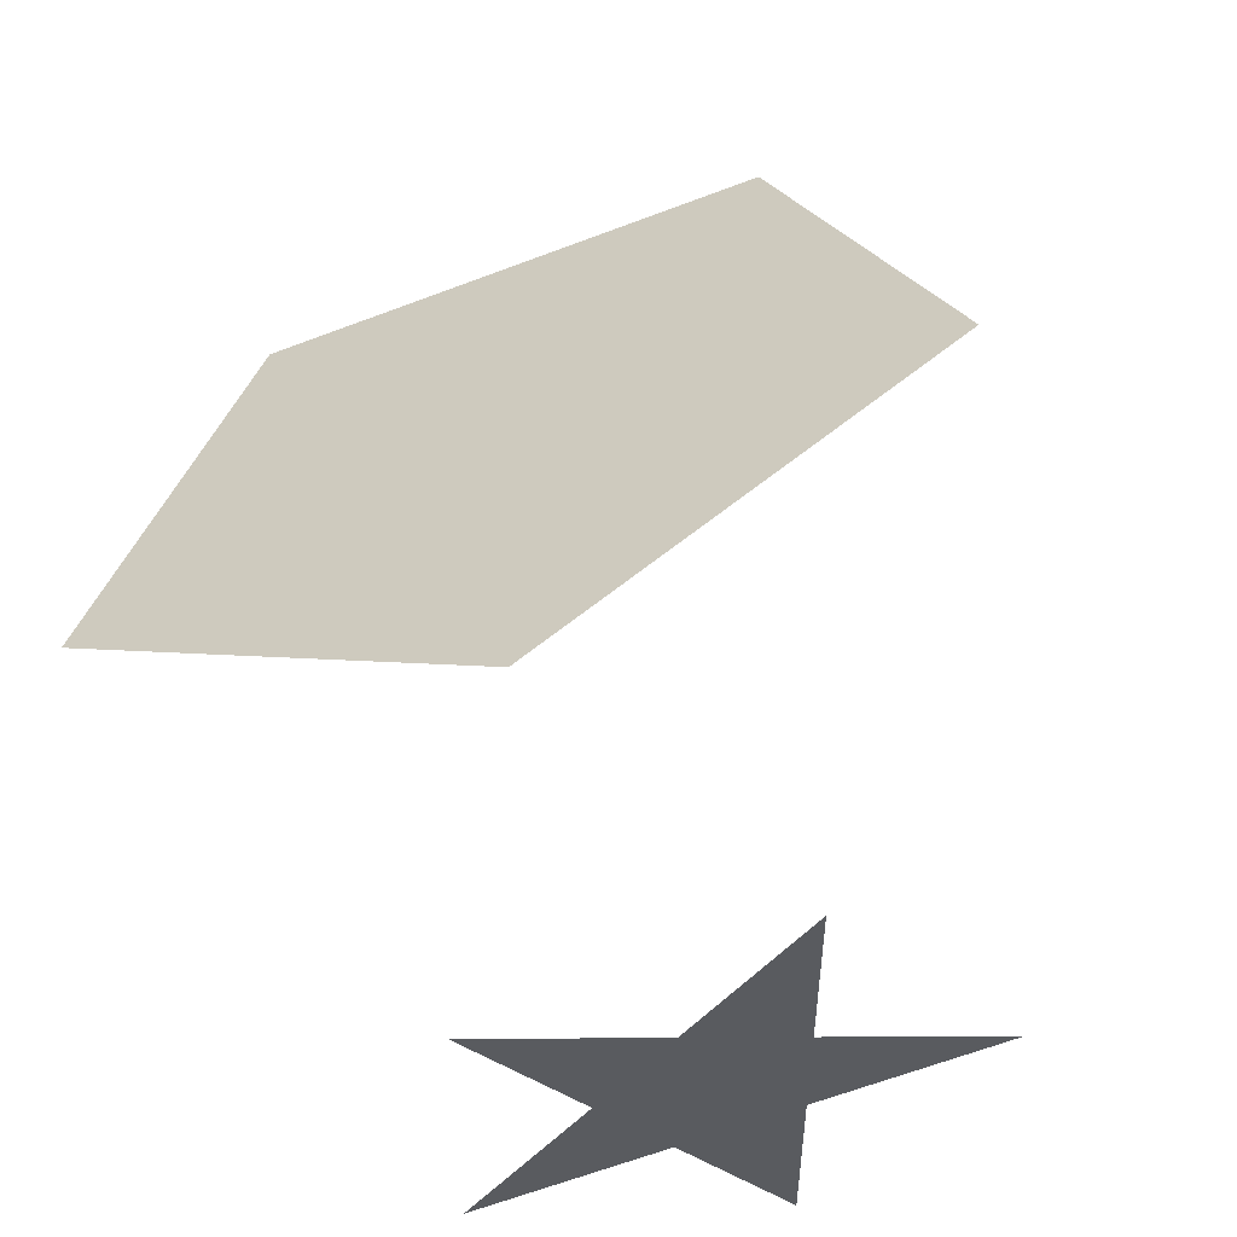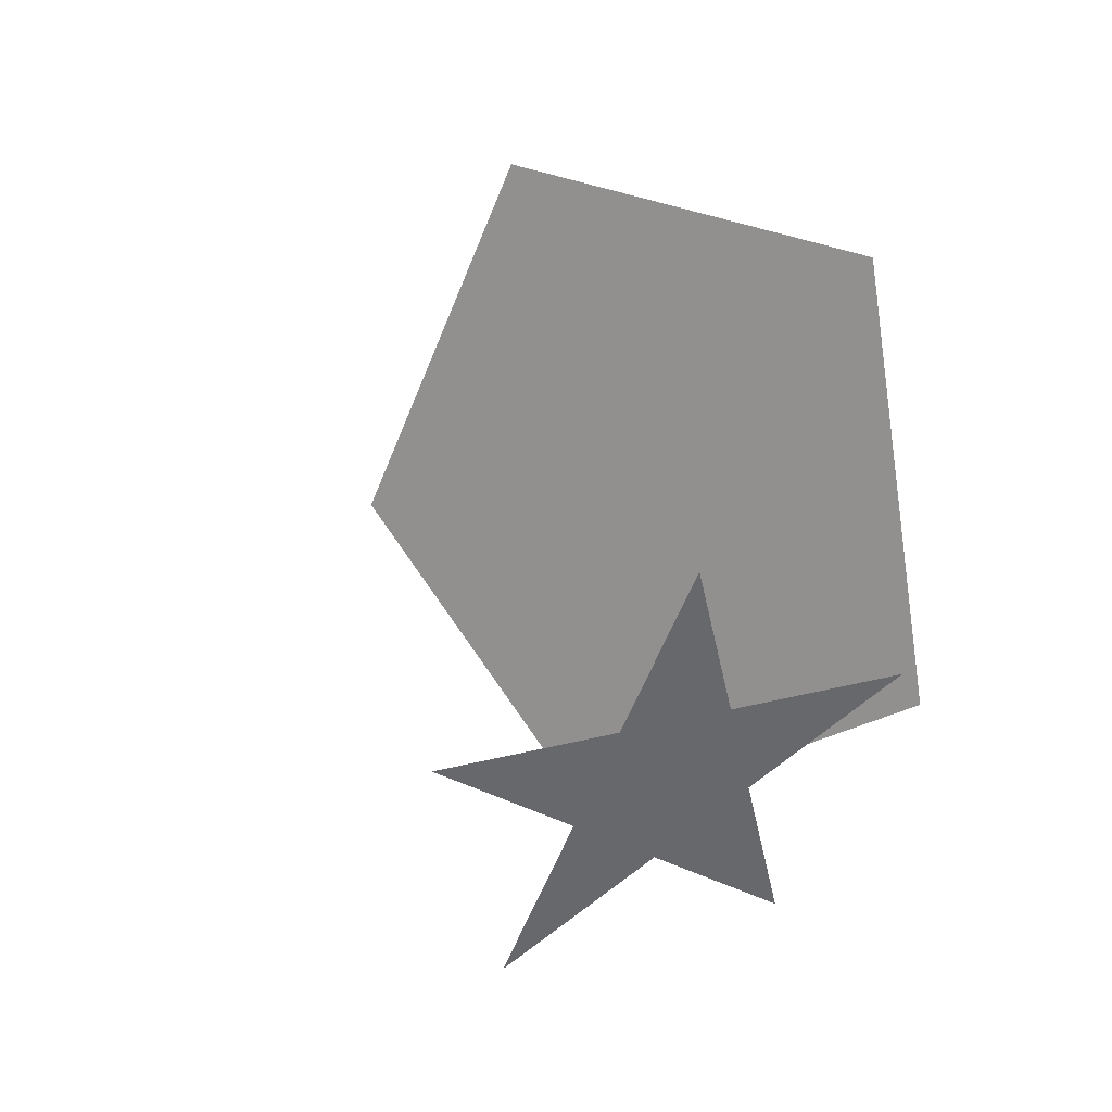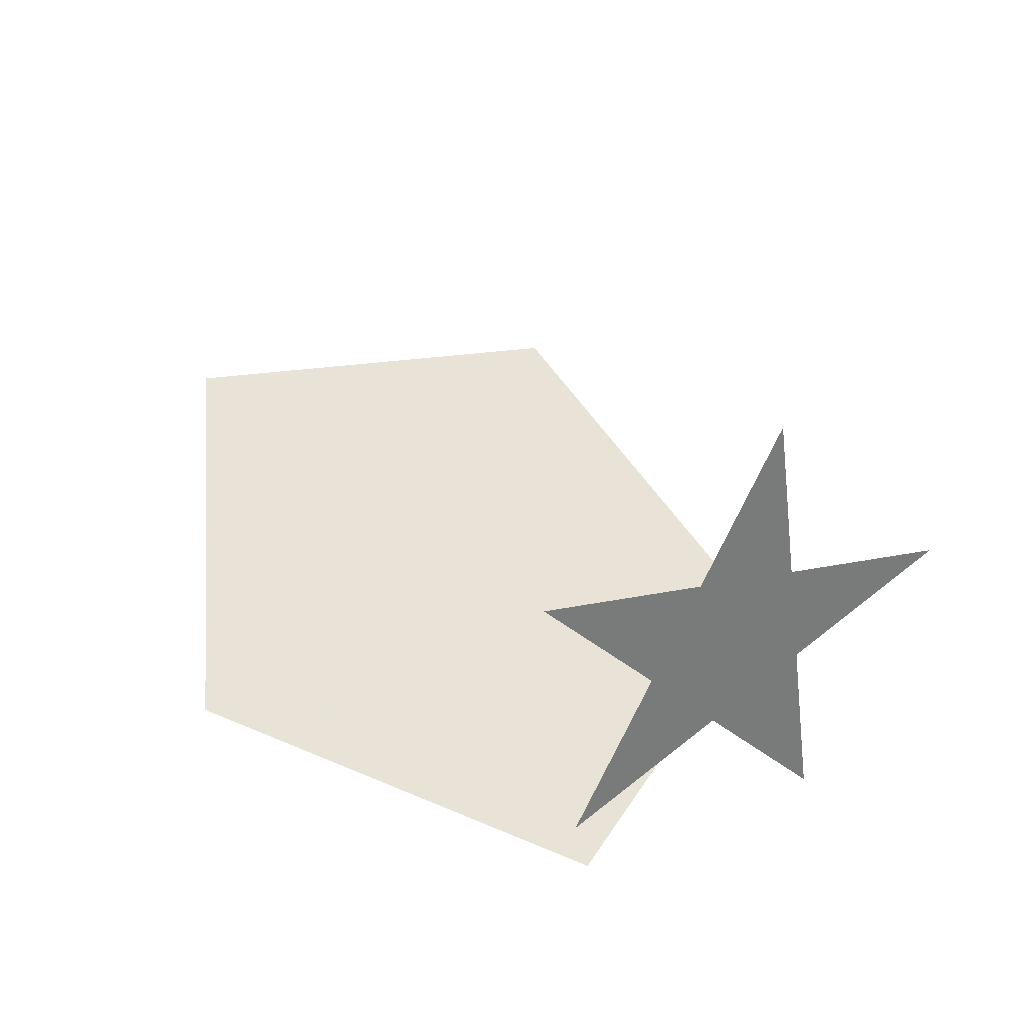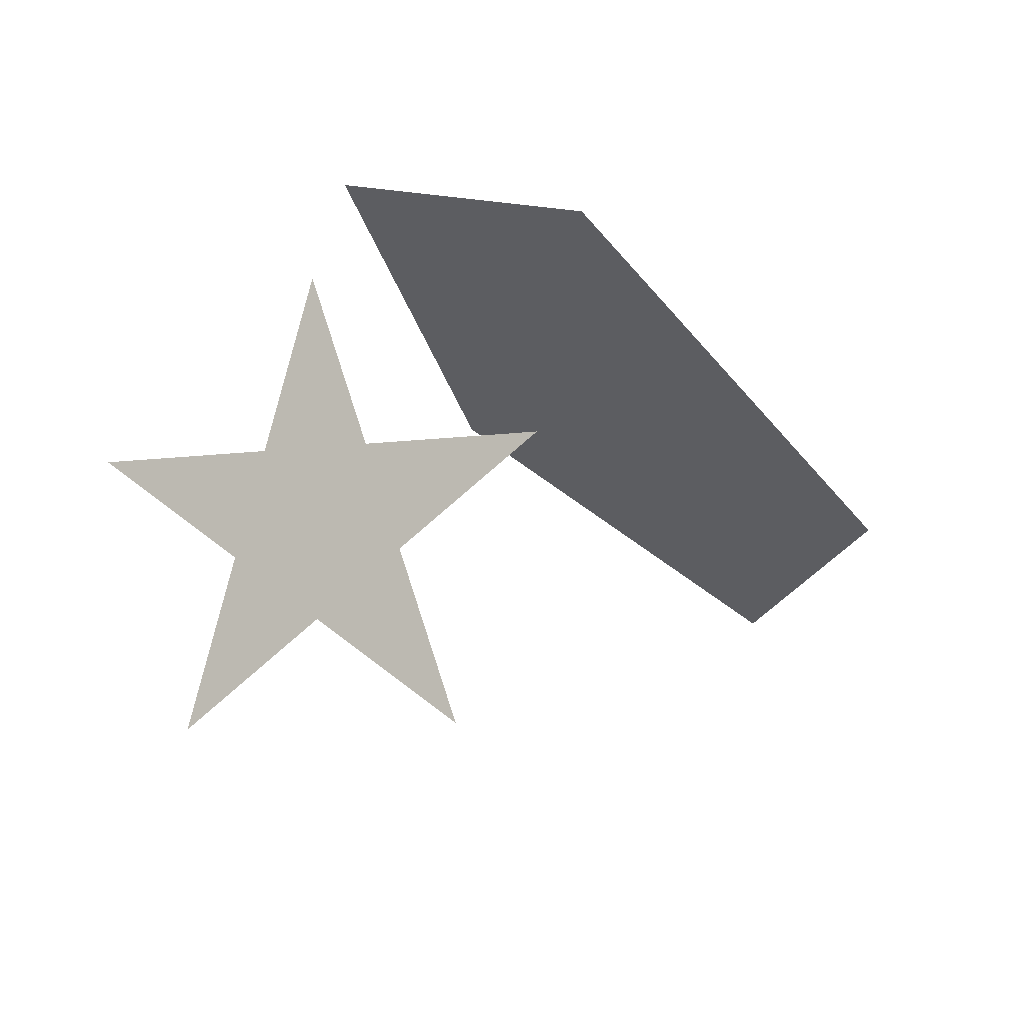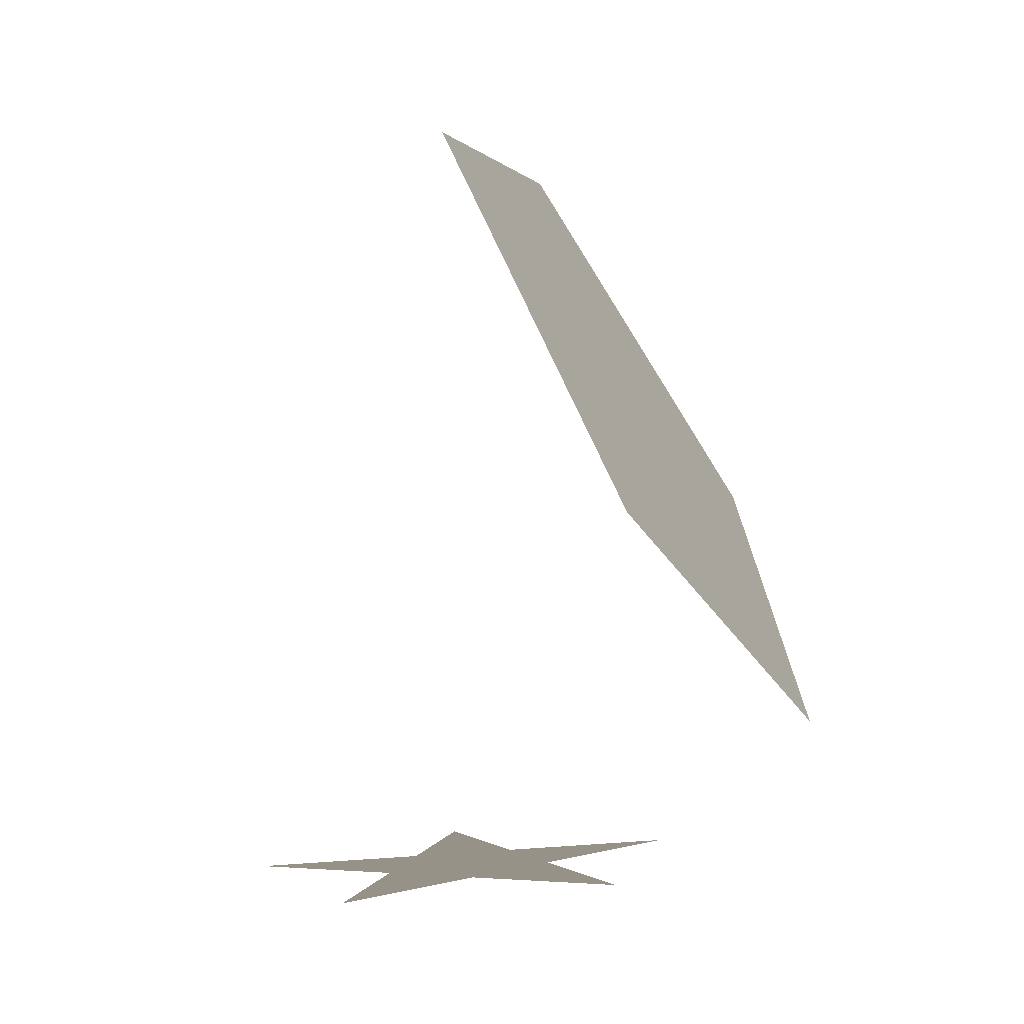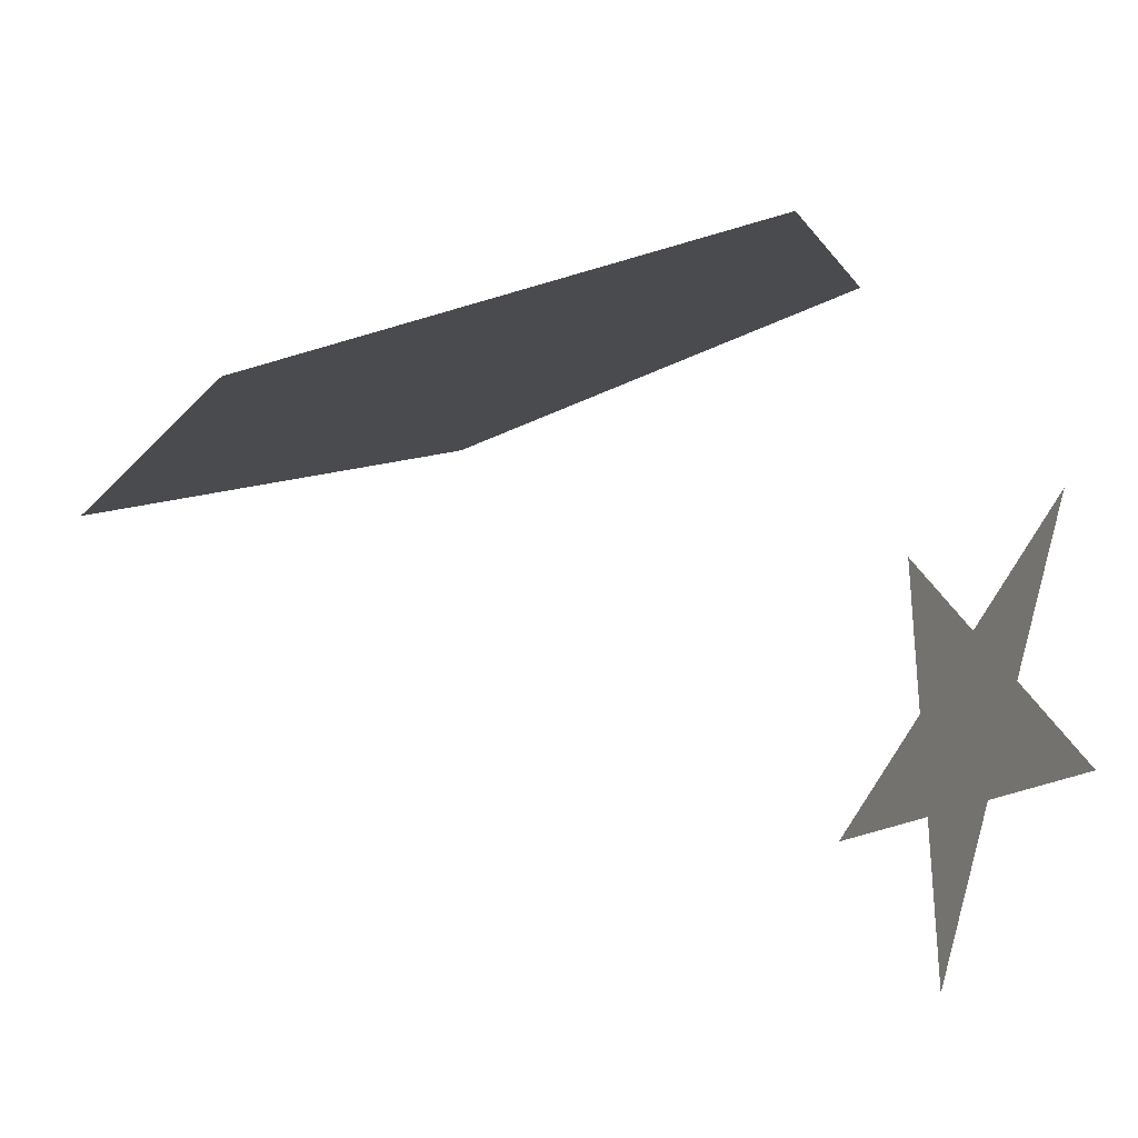
<metadata>
{"format":"obj","ext":"obj","renderer":"f3d","projection":"perspective","resolution":1024,"background":"white","views":[{"elev":54.0,"azim":137.8,"up":"+Y"},{"elev":-27.6,"azim":43.8,"up":"+Z"},{"elev":-70.6,"azim":-24.5,"up":"+Z"},{"elev":-70.5,"azim":131.9,"up":"+Z"},{"elev":32.4,"azim":84.3,"up":"+Z"},{"elev":-32.8,"azim":34.7,"up":"+Y"}]}
</metadata>
<code>
v 0 0 -1
v 1 0 0
v -1 0 0
v 0 1 0
v 0 -1 0
v 0.309 0.5 0.809
v 0.309 0.5 -0.809
v 0.309 -0.5 0.809
v 0.309 -0.5 -0.809
v -0.309 0.5 0.809
v -0.309 0.5 -0.809
v -0.309 -0.5 0.809
v -0.309 -0.5 -0.809
v 0.809 0.309 0.5
v 0.809 0.309 -0.5
v 0.809 -0.309 0.5
v 0.809 -0.309 -0.5
v -0.809 0.309 0.5
v -0.809 0.309 -0.5
v -0.809 -0.309 0.5
v -0.809 -0.309 -0.5
v 0.5 0.809 0.309
v 0.5 0.809 -0.309
v 0.5 -0.809 0.309
v 0.5 -0.809 -0.309
v -0.5 0.809 0.309
v -0.5 0.809 -0.309
v -0.5 -0.809 0.309
v -0.5 -0.809 -0.309
v 0 0 1
v -0.4045 0.1545 0.75
v 0.4045 -0.1545 0.75
v -0.4045 -0.1545 -0.75
v 0.4045 0.1545 -0.75
v 0.75 -0.4045 0.1545
v 0.75 0.4045 -0.1545
v -0.75 -0.4045 -0.1545
v -0.75 0.4045 0.1545
v 0.1545 0.75 -0.4045
v -0.1545 0.75 0.4045
v 0.1545 -0.75 0.4045
v -0.1545 -0.75 -0.4045
f 30 14 23 27 18
f 30 18 27 23 14
f 34 1 17 7 9 15
f 34 15 9 7 17 1

</code>
